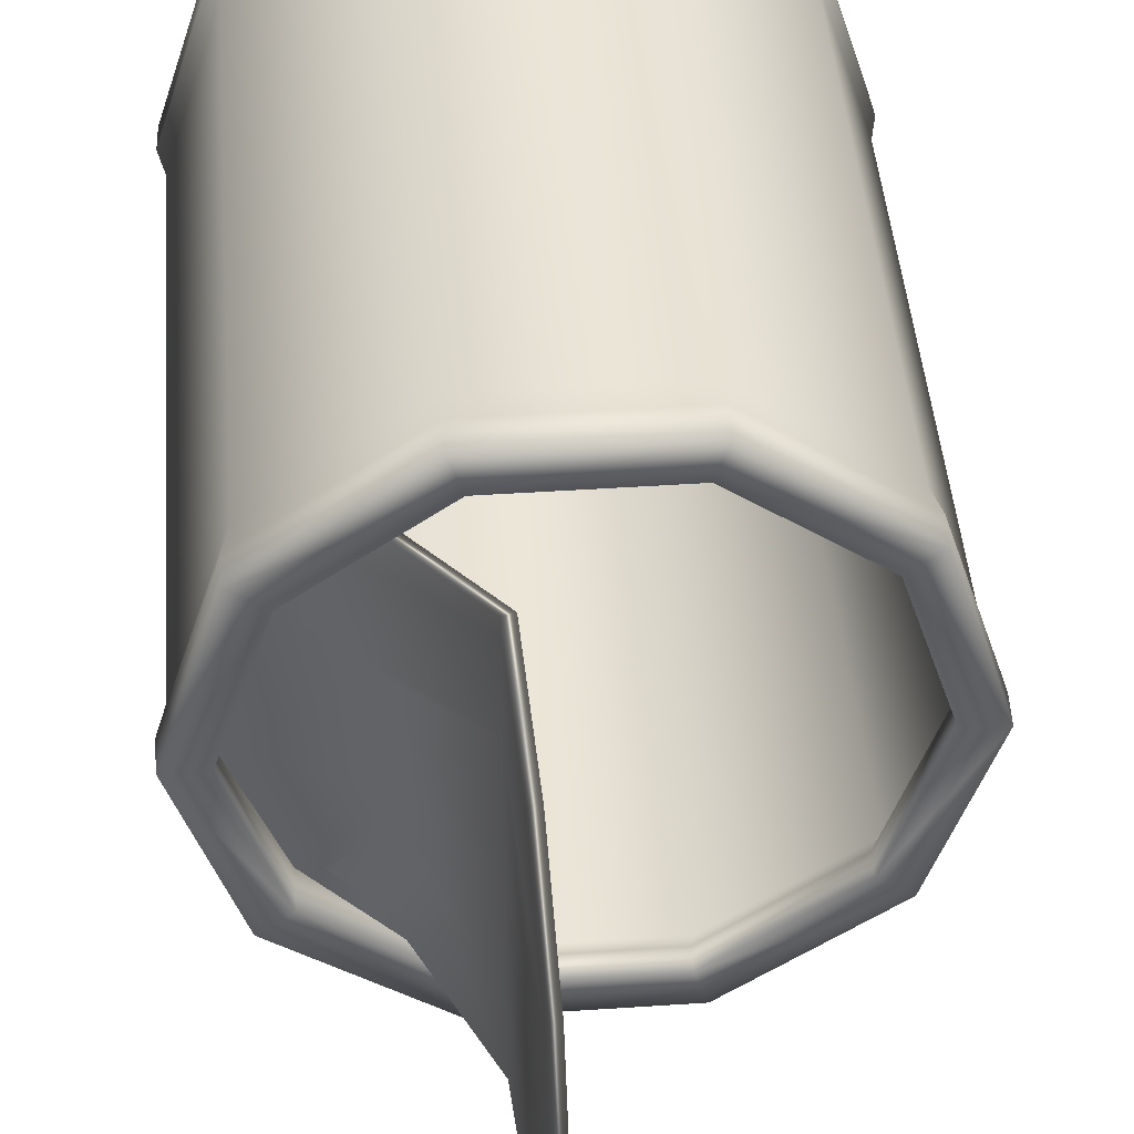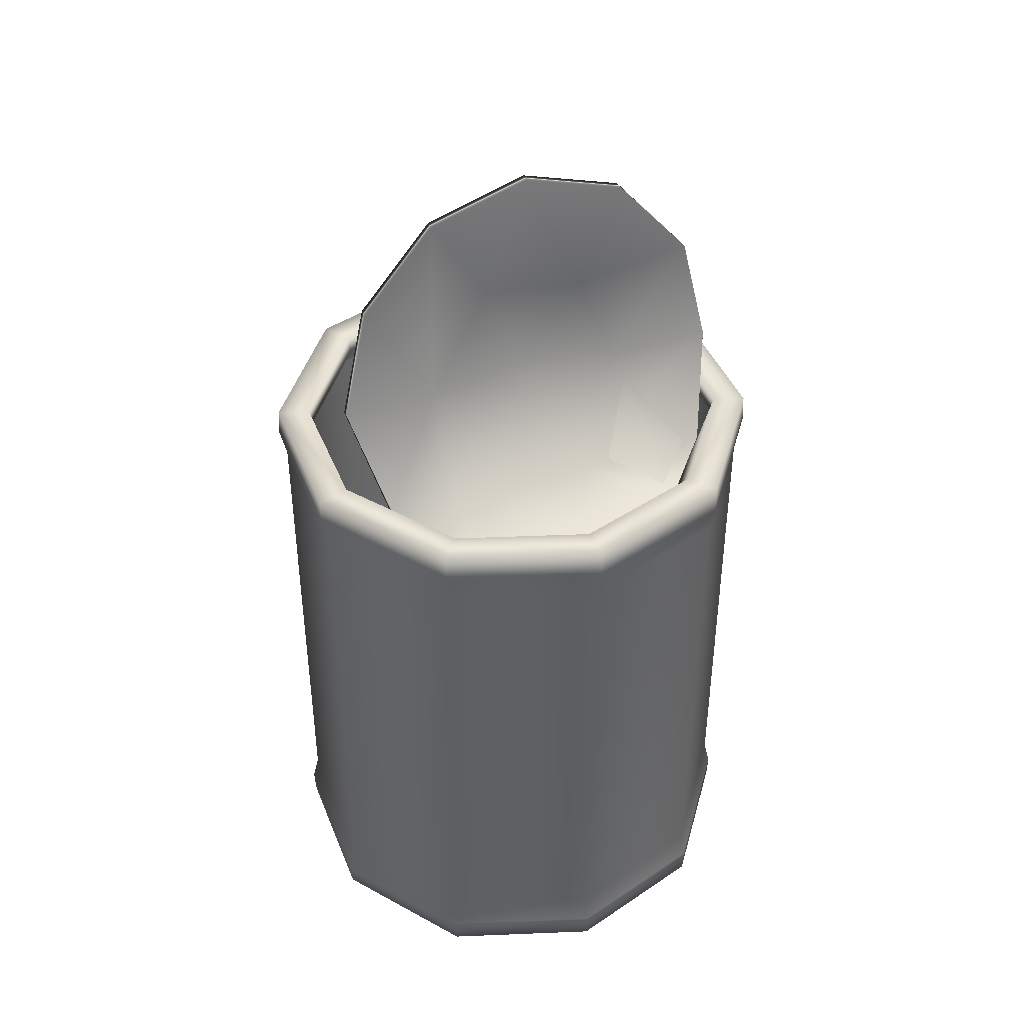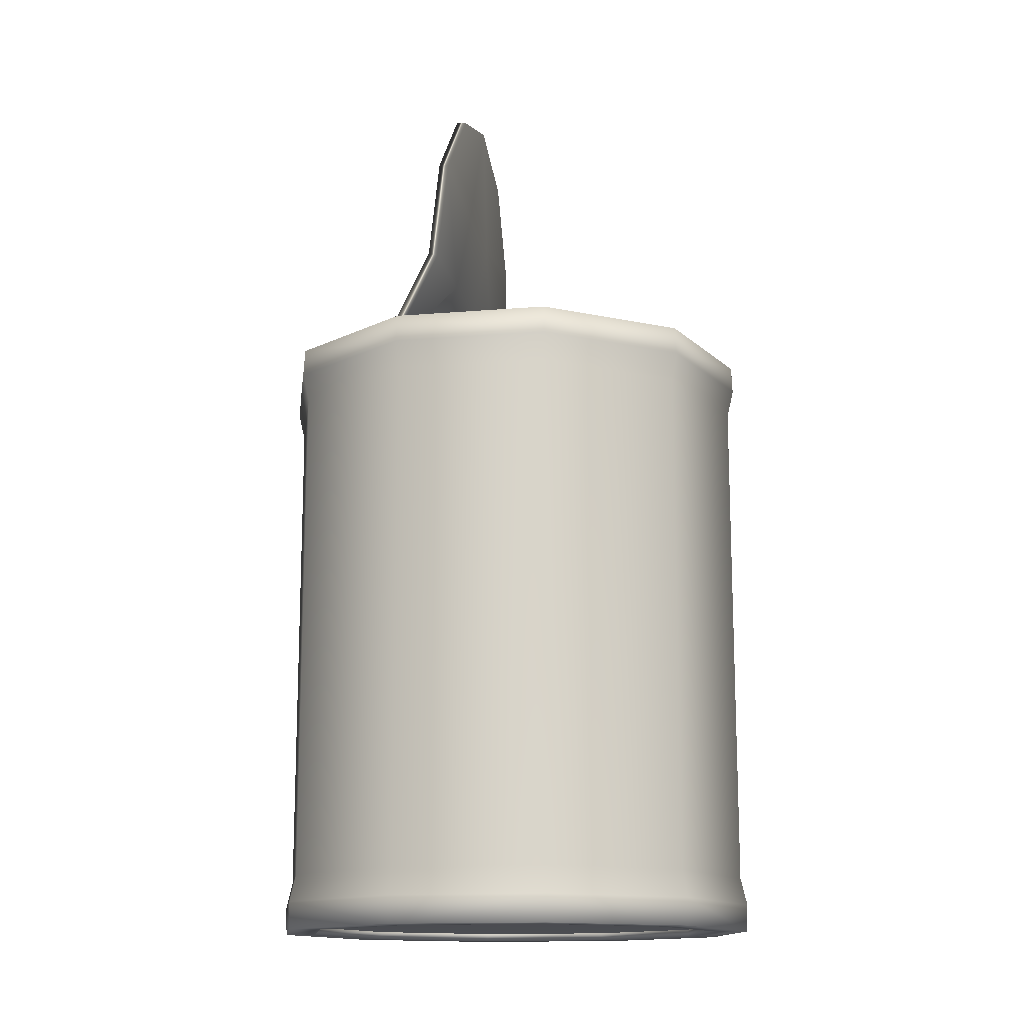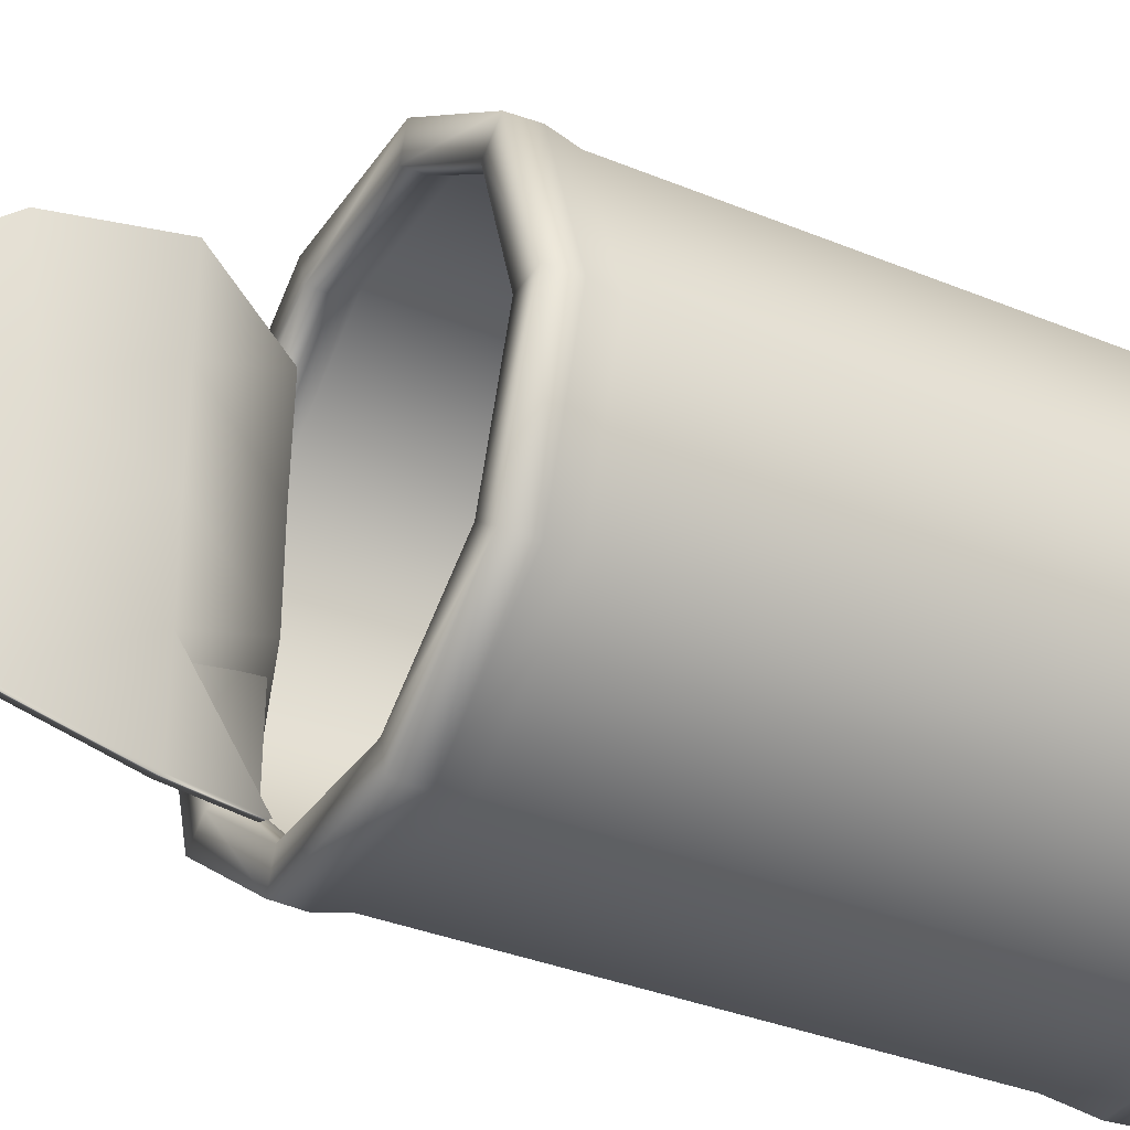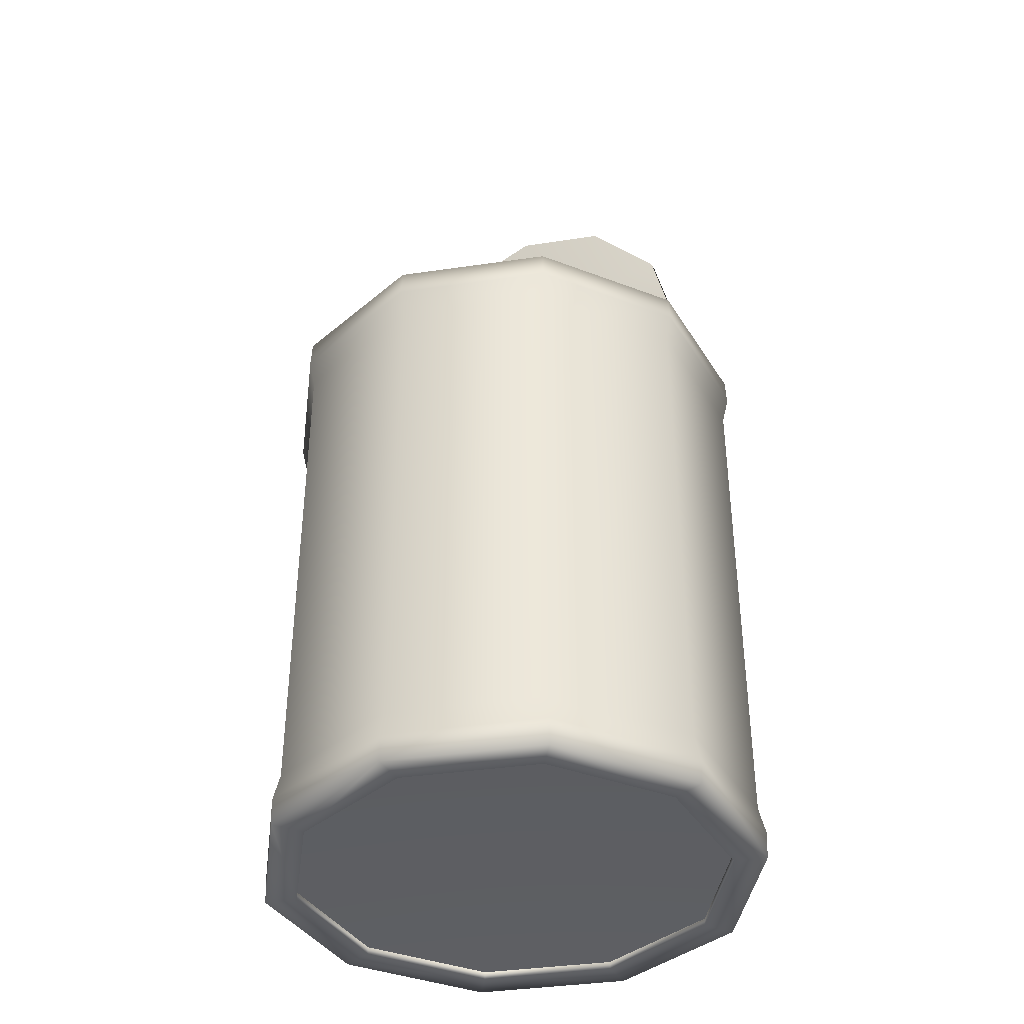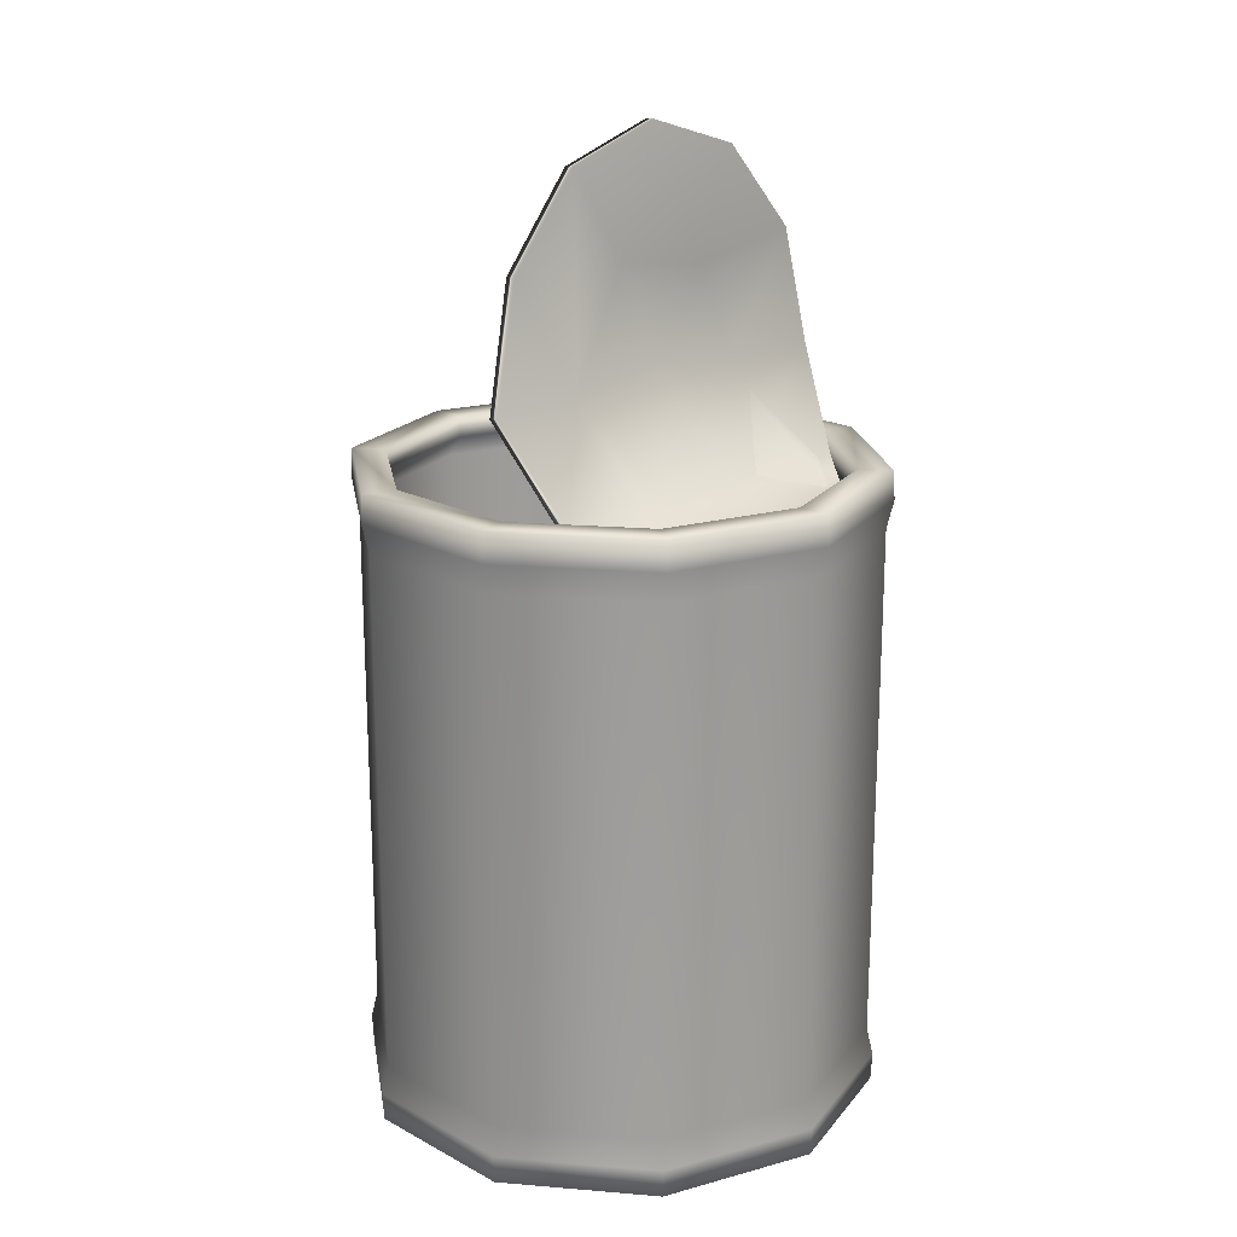
<metadata>
{"format":"obj","ext":"obj","renderer":"f3d","projection":"perspective","resolution":1024,"background":"white","views":[{"elev":44.0,"azim":175.5,"up":"+Z"},{"elev":42.1,"azim":69.2,"up":"+Y"},{"elev":-14.3,"azim":-169.5,"up":"+Y"},{"elev":-34.4,"azim":-119.1,"up":"+Z"},{"elev":-39.0,"azim":-61.6,"up":"+Y"},{"elev":19.4,"azim":44.8,"up":"+Y"}]}
</metadata>
<code>
g pDisc2_blinn1SG
v -92.31 107.5 2.935
v -89.58 106.9 5.257
v -87.61 106.9 0.00958
v -92.75 107.5 -1.718
v -89.58 106.9 -5.238
v -92.69 107.5 -7.956
v -95.34 111.9 -9.198
v -95.34 111.9 -4.314
v -95.34 112.6 0.3388
v -95.57 117.2 -7.956
v -95.57 116.3 -2.528
v -95.74 121.1 -4.563
v -95.8 122.5 0.07177
v -95.74 121.1 4.707
v -95.57 117 2.125
v -95.34 111.9 4.992
v -95.57 117.2 8.1
v -95.34 111.9 9.342
v -92.69 107.5 8.1
v -94.73 78.92 -9.8
v -89.58 78.92 -6.056
v -97.91 79.35 -3e-06
v -101.1 78.92 -9.8
v -106.2 78.92 -6.056
v -108.2 78.92 -2e-06
v -106.2 78.92 6.056
v -101.1 78.92 9.8
v -94.73 78.92 9.8
v -89.58 78.92 6.056
v -87.61 78.92 -3e-06
v -88.28 106.5 -6.996
v -88.53 105.2 -6.815
v -94.23 106.5 -11.32
v -94.33 105.2 -11.03
v -86.01 106.5 -2e-06
v -86.32 105.2 -2e-06
v -88.53 105.2 6.815
v -88.28 106.5 6.996
v -94.23 106.5 11.32
v -94.33 105.2 11.03
v -101.6 106.5 11.32
v -101.5 105.2 11.03
v -107.3 105.2 6.815
v -107.5 106.5 6.996
v -109.8 106.5 -2e-06
v -109.5 105.2 -2e-06
v -107.3 105.2 -6.815
v -107.5 106.5 -6.996
v -101.6 106.5 -11.32
v -101.5 105.2 -11.03
v -86.07 107.8 -2e-06
v -88.33 107.8 -6.961
v -88.33 107.8 6.961
v -94.25 107.8 11.26
v -101.6 107.8 11.26
v -107.5 107.8 6.961
v -109.8 107.8 -2e-06
v -107.5 107.8 -6.961
v -101.6 107.8 -11.26
v -94.25 107.8 -11.26
v -88.28 79.84 -6.995
v -88.53 81.14 -6.815
v -86.32 81.14 -2e-06
v -86.01 79.84 -2e-06
v -94.33 81.14 -11.03
v -94.23 79.84 -11.32
v -88.28 79.84 6.995
v -88.53 81.14 6.815
v -94.23 79.84 11.32
v -94.33 81.14 11.03
v -101.6 79.84 11.32
v -101.5 81.14 11.03
v -107.3 81.14 6.815
v -107.5 79.84 6.995
v -109.5 81.14 -2e-06
v -109.8 79.84 -2e-06
v -107.5 79.84 -6.995
v -107.3 81.14 -6.815
v -101.6 79.84 -11.32
v -101.5 81.14 -11.03
v -88.33 78.55 -6.961
v -94.25 78.55 -11.26
v -101.6 78.55 -11.26
v -107.5 78.55 -6.961
v -109.8 78.55 -2e-06
v -107.5 78.55 6.961
v -101.6 78.55 11.26
v -94.25 78.55 11.26
v -88.33 78.55 6.961
v -86.07 78.55 -3e-06
v -89.58 107.8 -6.056
v -87.61 107.8 -3e-06
v -89.58 107.8 6.056
v -94.73 107.8 9.8
v -101.1 107.8 9.8
v -106.2 107.8 6.056
v -108.2 107.8 -2e-06
v -106.2 107.8 -6.056
v -101.1 107.8 -9.8
v -94.73 107.8 -9.8
v -89.58 78.55 -6.056
v -94.73 78.55 -9.8
v -101.1 78.55 -9.8
v -106.2 78.55 -6.056
v -108.2 78.55 -2e-06
v -106.2 78.55 6.056
v -101.1 78.55 9.8
v -94.73 78.55 9.8
v -89.58 78.55 6.056
v -87.61 78.55 -3e-06
v -97.91 81.24 -3e-06
v -89.03 105.9 -6.453
v -86.93 105.9 -3e-06
v -94.73 106.9 -9.8
v -94.52 105.9 -10.44
v -101.3 105.9 -10.44
v -101.1 106.9 -9.8
v -106.2 106.9 -6.056
v -106.8 105.9 -6.453
v -108.2 106.9 -2e-06
v -108.9 105.9 -2e-06
v -106.8 105.9 6.453
v -106.2 106.9 6.056
v -101.3 105.9 10.44
v -101.1 106.9 9.8
v -94.52 105.9 10.44
v -94.73 106.9 9.8
v -89.03 105.9 6.453
v -96.01 116.4 -2.246
v -96.01 116.5 2.389
v -96.28 122.5 0.07177
v -96.21 121.1 -4.563
v -96.21 121.1 4.707
v -96.05 117.2 8.1
v -95.8 111.7 4.712
v -95.78 111.7 9.349
v -95.8 111.7 0.07177
v -93.57 107.5 2.386
v -92.94 107.2 8.092
v -89.68 106.4 5.227
v -87.71 106.4 0.003847
v -93.58 107.5 -2.241
v -89.78 106.4 -5.233
v -95.79 111.7 -4.565
v -93.07 107.3 -7.96
v -95.79 111.7 -9.198
v -96.04 117.1 -7.956
f 1 2 3
f 1 3 4
f 3 5 4
f 5 6 4
f 6 7 4
f 7 8 4
f 8 9 4
f 9 1 4
f 8 7 10
f 8 10 11
f 10 12 11
f 12 13 11
f 13 14 15
f 13 15 11
f 15 9 11
f 9 8 11
f 15 14 16
f 14 17 16
f 17 18 16
f 18 19 16
f 19 2 16
f 2 1 16
f 1 9 16
f 9 15 16
f 20 21 22
f 23 20 22
f 24 23 22
f 25 24 22
f 26 25 22
f 27 26 22
f 28 27 22
f 29 28 22
f 30 29 22
f 21 30 22
f 31 32 33
f 32 34 33
f 32 31 35
f 32 35 36
f 36 35 37
f 35 38 37
f 37 38 39
f 37 39 40
f 40 39 41
f 40 41 42
f 42 41 43
f 41 44 43
f 43 44 45
f 43 45 46
f 46 45 47
f 45 48 47
f 47 48 49
f 47 49 50
f 50 49 33
f 50 33 34
f 35 31 51
f 31 52 51
f 38 35 51
f 38 51 53
f 39 38 53
f 39 53 54
f 41 39 54
f 41 54 55
f 44 41 56
f 41 55 56
f 45 44 57
f 44 56 57
f 48 45 57
f 48 57 58
f 49 48 58
f 49 58 59
f 33 49 60
f 49 59 60
f 31 33 52
f 33 60 52
f 61 62 63
f 61 63 64
f 62 61 65
f 61 66 65
f 64 63 67
f 63 68 67
f 67 68 69
f 68 70 69
f 69 70 71
f 70 72 71
f 71 72 73
f 71 73 74
f 74 73 75
f 74 75 76
f 76 75 77
f 75 78 77
f 77 78 79
f 78 80 79
f 79 80 65
f 79 65 66
f 81 82 61
f 82 66 61
f 82 83 79
f 82 79 66
f 83 84 79
f 84 77 79
f 84 85 77
f 85 76 77
f 85 86 74
f 85 74 76
f 86 87 71
f 86 71 74
f 87 88 71
f 88 69 71
f 88 89 69
f 89 67 69
f 89 90 64
f 89 64 67
f 90 81 61
f 90 61 64
f 63 62 32
f 63 32 36
f 68 63 36
f 68 36 37
f 70 68 37
f 70 37 40
f 72 70 40
f 72 40 42
f 73 72 42
f 73 42 43
f 75 73 43
f 75 43 46
f 78 75 46
f 78 46 47
f 80 78 47
f 80 47 50
f 65 80 50
f 65 50 34
f 62 65 34
f 62 34 32
f 91 92 51
f 91 51 52
f 92 93 51
f 93 53 51
f 93 94 53
f 94 54 53
f 94 95 55
f 94 55 54
f 95 96 56
f 95 56 55
f 96 97 57
f 96 57 56
f 97 98 57
f 98 58 57
f 98 99 58
f 99 59 58
f 99 100 60
f 99 60 59
f 100 91 60
f 91 52 60
f 101 102 82
f 101 82 81
f 102 103 82
f 103 83 82
f 103 104 84
f 103 84 83
f 104 105 85
f 104 85 84
f 105 106 85
f 106 86 85
f 106 107 86
f 107 87 86
f 107 108 88
f 107 88 87
f 108 109 89
f 108 89 88
f 109 110 90
f 109 90 89
f 110 101 90
f 101 81 90
f 102 101 21
f 102 21 20
f 103 102 20
f 103 20 23
f 104 103 23
f 104 23 24
f 105 104 24
f 105 24 25
f 106 105 25
f 106 25 26
f 107 106 26
f 107 26 27
f 108 107 27
f 108 27 28
f 109 108 28
f 109 28 29
f 110 109 29
f 110 29 30
f 101 110 30
f 101 30 21
f 21 20 111
f 20 23 111
f 23 24 111
f 24 25 111
f 25 26 111
f 26 27 111
f 27 28 111
f 28 29 111
f 29 30 111
f 30 21 111
f 5 112 3
f 112 113 3
f 112 5 114
f 112 114 115
f 115 114 116
f 114 117 116
f 116 117 118
f 116 118 119
f 119 118 120
f 119 120 121
f 121 120 122
f 120 123 122
f 122 123 124
f 123 125 124
f 124 125 126
f 125 127 126
f 126 127 128
f 127 2 128
f 128 2 3
f 128 3 113
f 21 112 115
f 21 115 20
f 20 115 116
f 20 116 23
f 24 119 25
f 119 121 25
f 25 121 122
f 25 122 26
f 26 122 27
f 122 124 27
f 27 124 28
f 124 126 28
f 28 126 128
f 28 128 29
f 29 128 30
f 128 113 30
f 30 113 112
f 30 112 21
f 23 116 119
f 23 119 24
f 114 5 100
f 5 91 100
f 117 114 100
f 117 100 99
f 118 117 99
f 118 99 98
f 120 118 98
f 120 98 97
f 123 120 97
f 123 97 96
f 125 123 96
f 125 96 95
f 127 125 95
f 127 95 94
f 2 127 94
f 2 94 93
f 3 2 93
f 3 93 92
f 5 3 91
f 3 92 91
f 129 130 131
f 129 131 132
f 131 130 133
f 130 134 133
f 134 130 135
f 134 135 136
f 135 130 137
f 130 129 137
f 135 138 139
f 135 139 136
f 139 138 140
f 138 141 140
f 141 138 142
f 141 142 143
f 142 138 135
f 142 135 137
f 142 144 143
f 144 145 143
f 145 144 146
f 144 147 146
f 147 144 129
f 147 129 132
f 129 144 137
f 144 142 137
f 12 132 131
f 12 131 13
f 13 131 133
f 13 133 14
f 14 133 134
f 14 134 17
f 17 134 18
f 134 136 18
f 18 136 19
f 136 139 19
f 19 139 140
f 19 140 2
f 2 140 141
f 2 141 3
f 3 141 5
f 141 143 5
f 5 143 6
f 143 145 6
f 6 145 146
f 6 146 7
f 7 146 147
f 7 147 10
f 10 147 132
f 10 132 12

</code>
